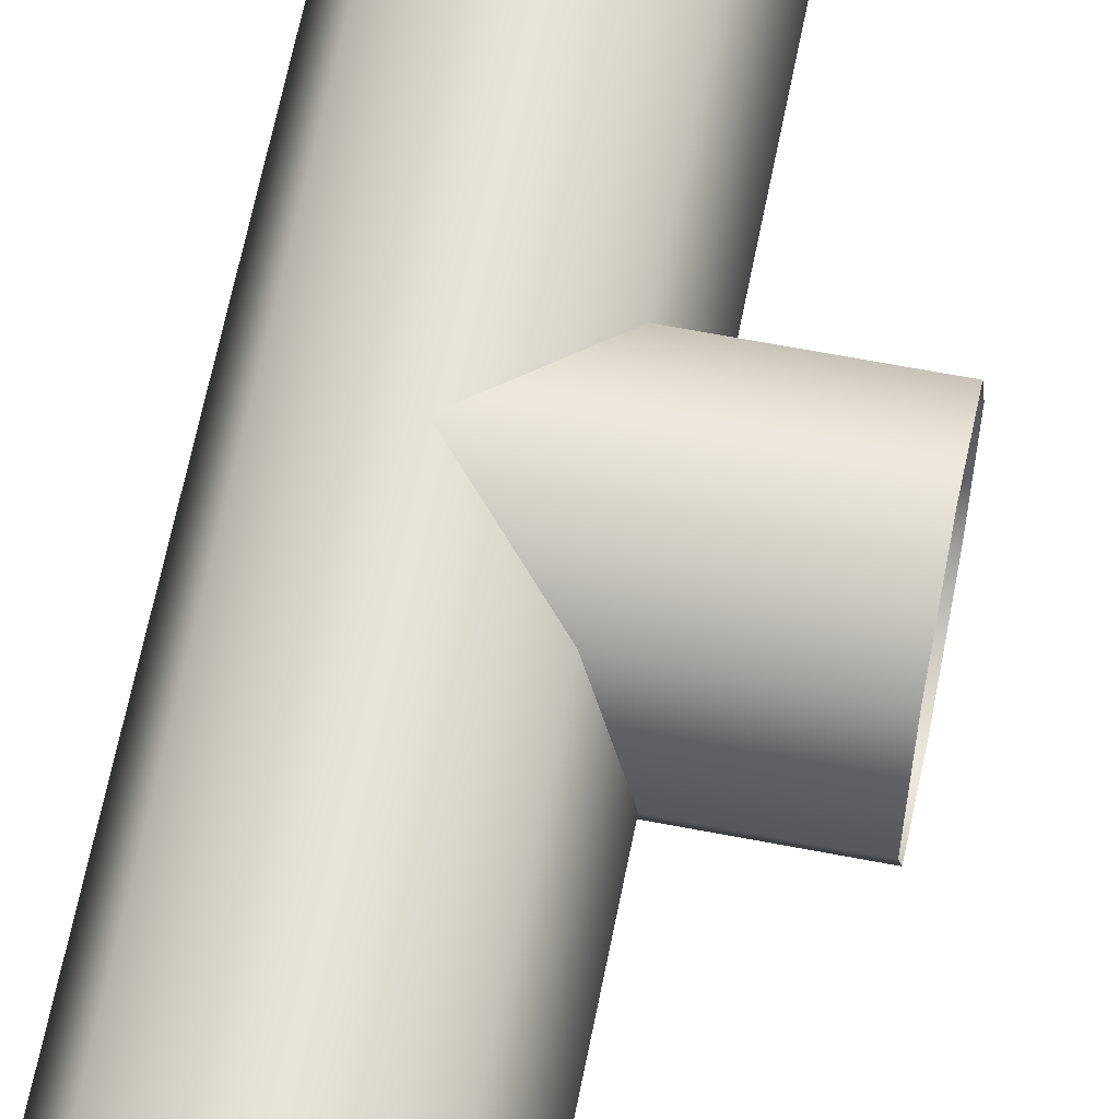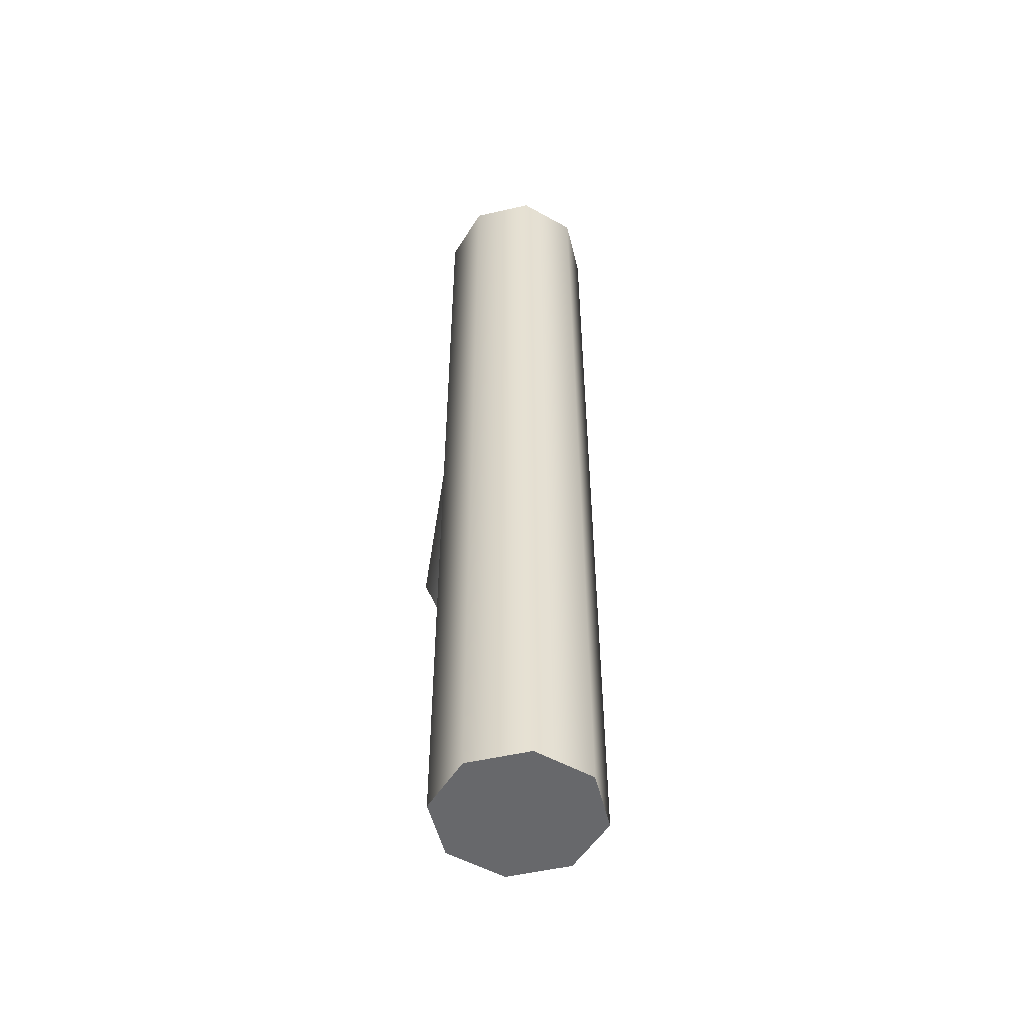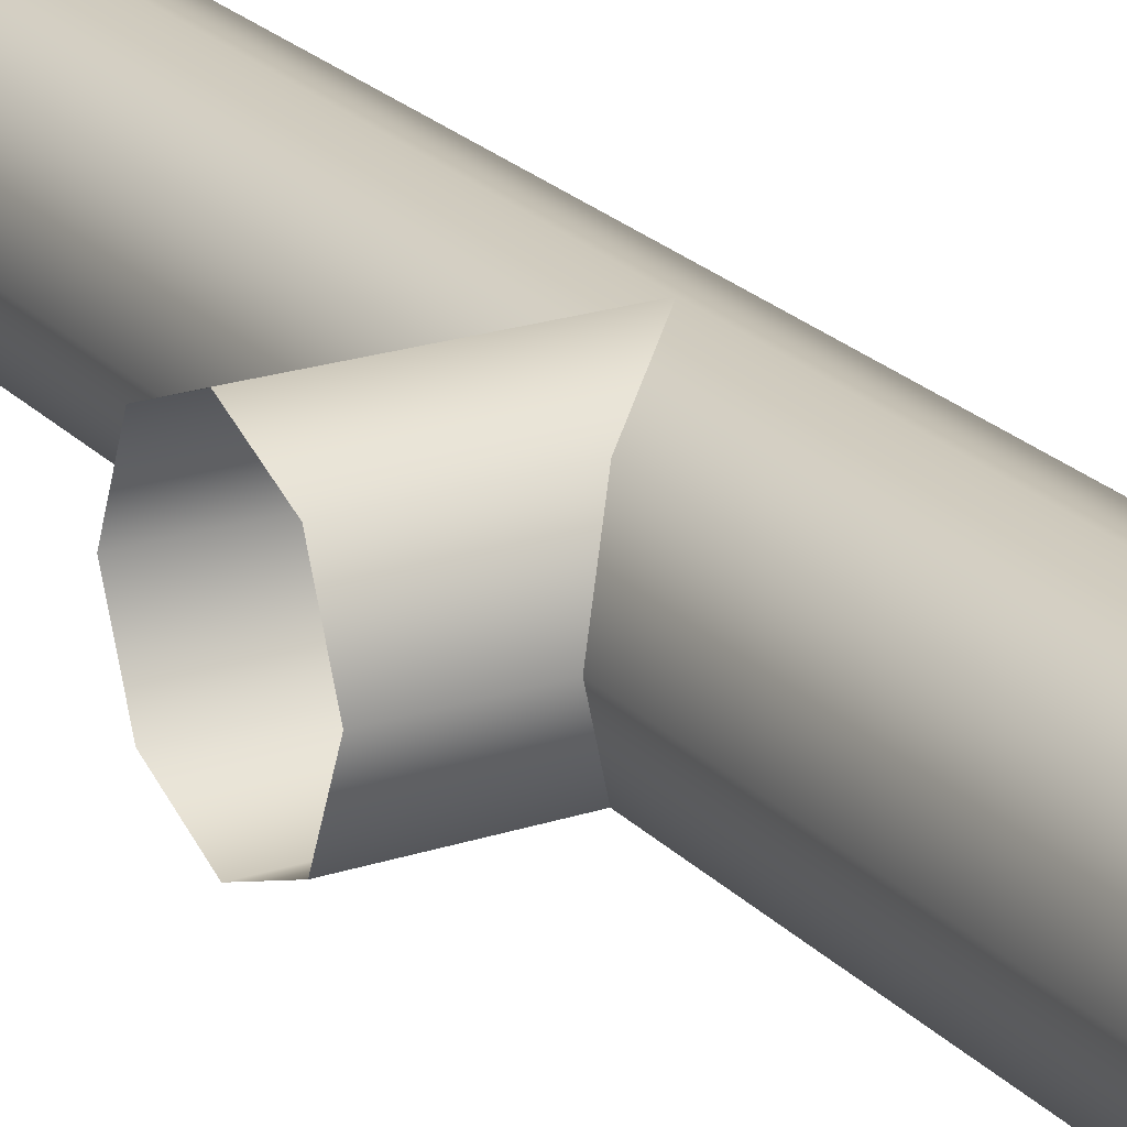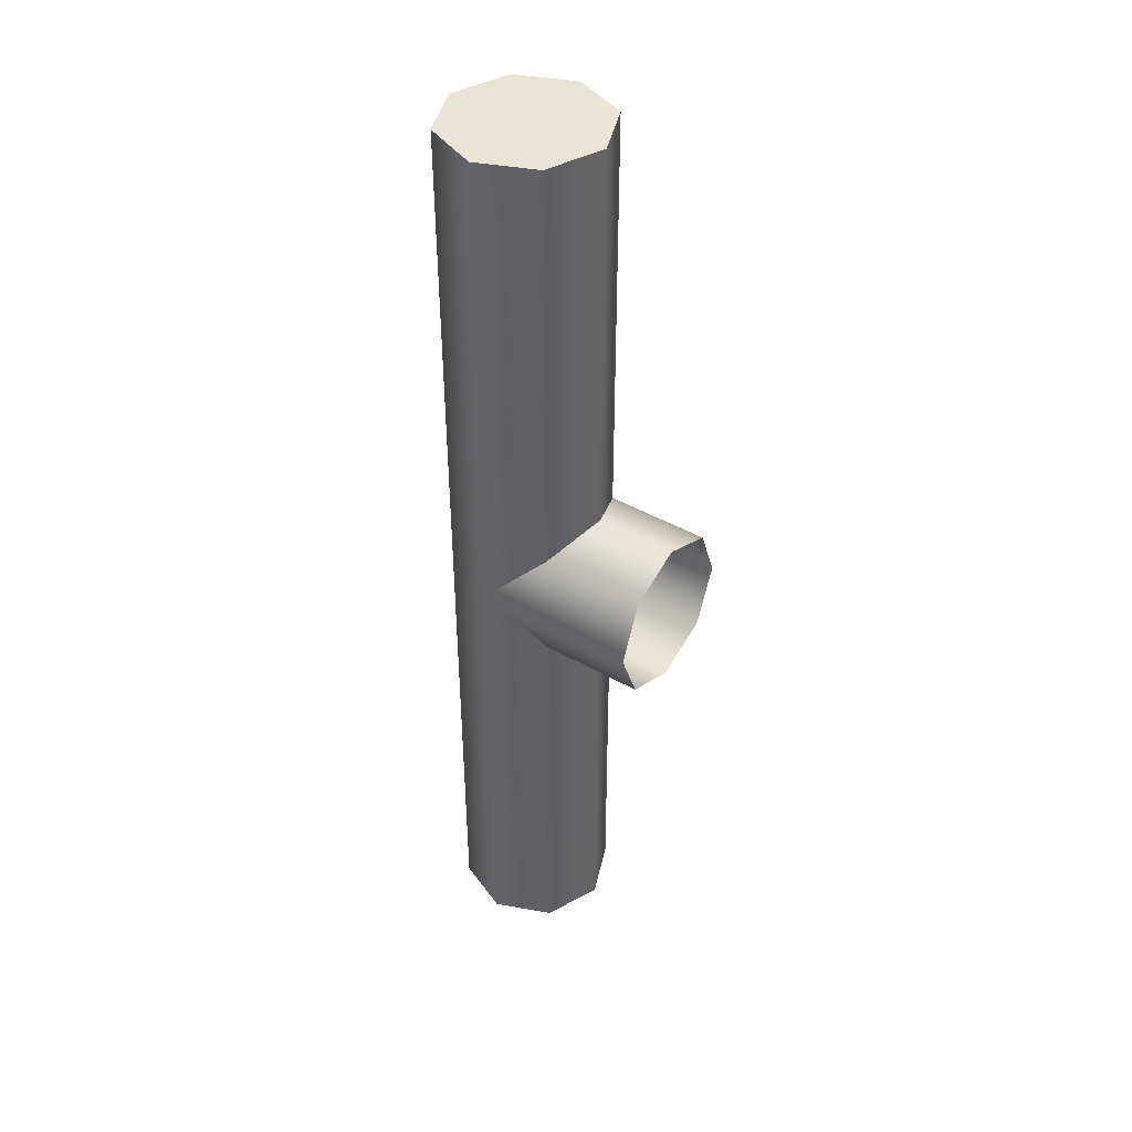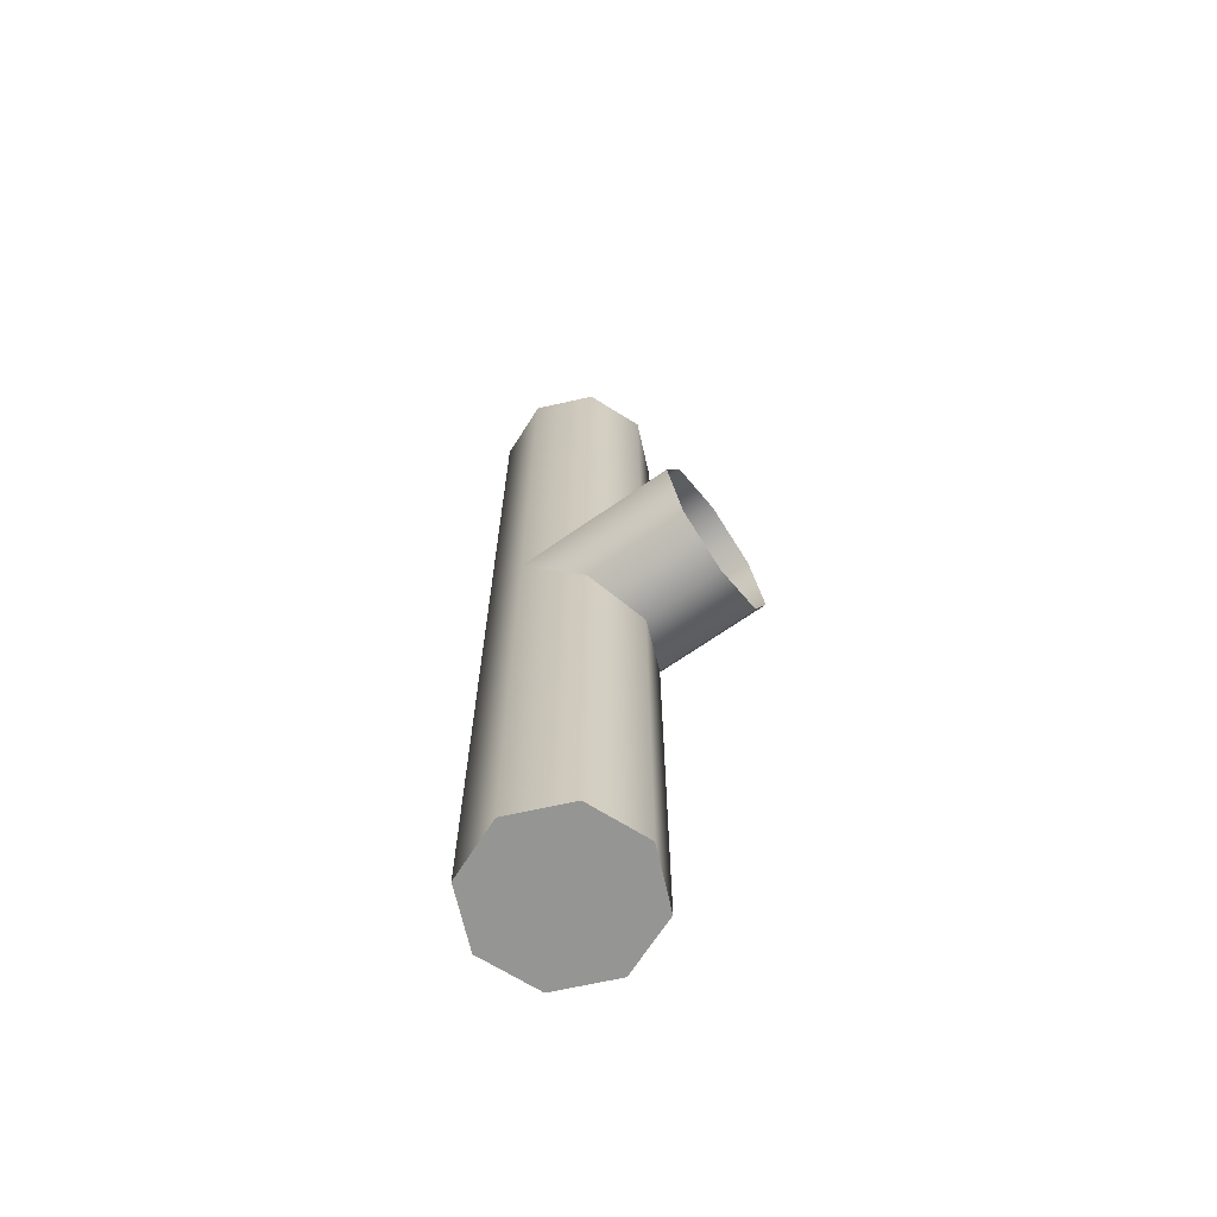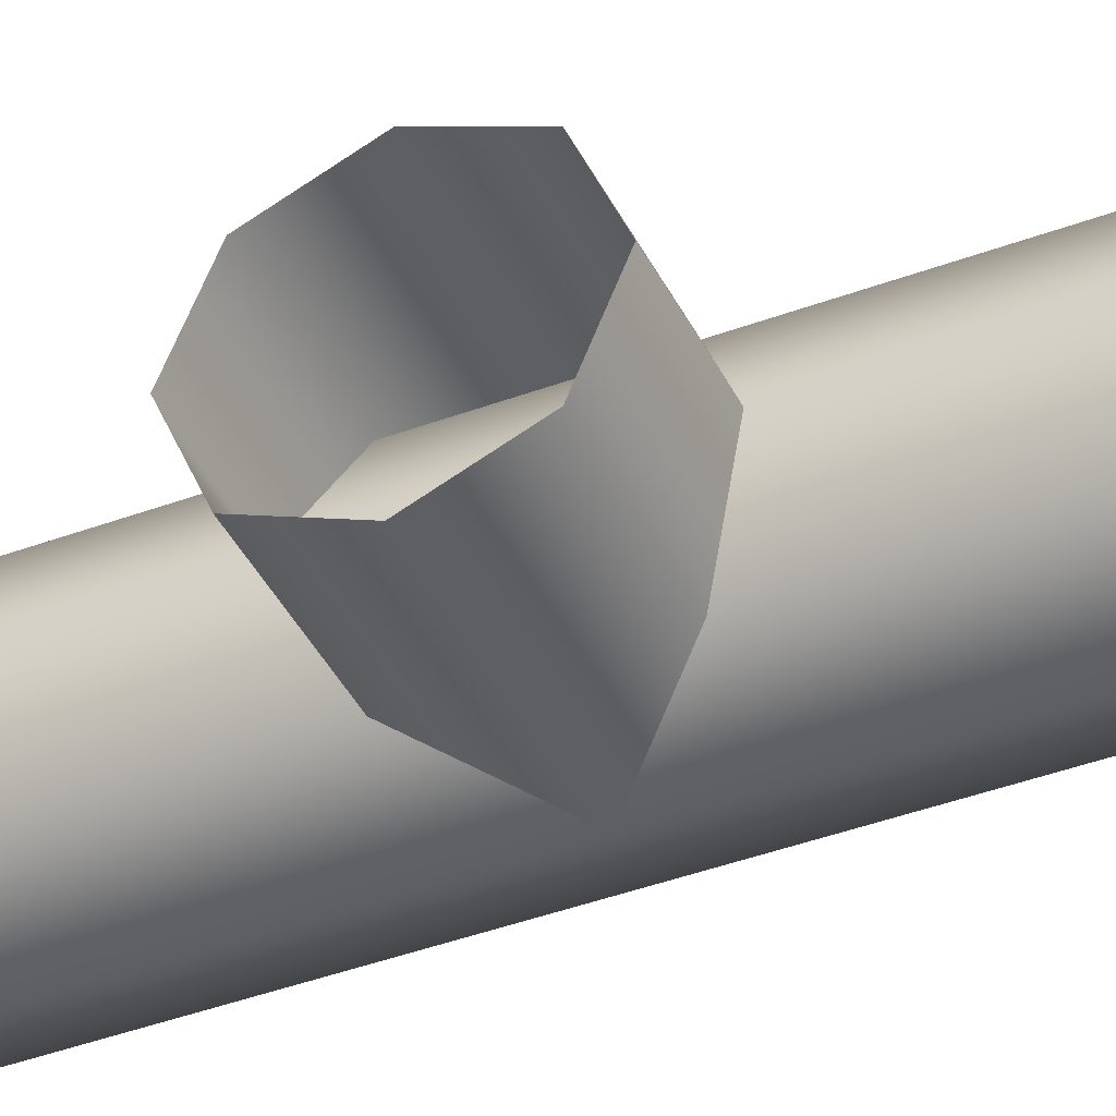
<metadata>
{"format":"obj","ext":"obj","renderer":"f3d","projection":"perspective","resolution":1024,"background":"white","views":[{"elev":63.0,"azim":11.1,"up":"+Z"},{"elev":-52.3,"azim":-98.6,"up":"+Y"},{"elev":21.8,"azim":149.8,"up":"+Z"},{"elev":42.4,"azim":34.6,"up":"+Y"},{"elev":-67.3,"azim":35.2,"up":"+Y"},{"elev":-40.8,"azim":114.6,"up":"+Z"}]}
</metadata>
<code>
o 1
v 5.479e-17 0.075 -0.0125
v -0.008839 0.075 -0.008839
v -0.0125 0.075 -1.08e-18
v -0.008839 0.075 0.008839
v 5.479e-17 0.075 0.0125
v 0.008839 0.075 0.008839
v 0.0125 0.075 4.509e-19
v 0.008839 0.075 -0.008839
v 5.479e-17 -0.075 -0.0125
v -0.008839 -0.075 -0.008839
v -0.0125 -0.075 -1.08e-18
v -0.008839 -0.075 0.008839
v 5.479e-17 -0.075 0.0125
v 0.008839 -0.075 0.008839
v 0.0125 -0.075 4.509e-19
v 0.008839 -0.075 -0.008839
v 5.573e-17 0.075 -1.691e-19
v 5.588e-17 -0.075 -3.86e-19
v 0.025 -5.69e-17 -0.0125
v 0.025 -0.008839 -0.008839
v 0.025 -0.0125 -1.103e-18
v 0.025 -0.008839 0.008839
v 0.025 -5.693e-17 0.0125
v 0.025 0.008839 0.008839
v 0.025 0.0125 4.566e-19
v 0.025 0.008839 -0.008839
v 0.008839 0.008839 -0.008839
v 0.008839 -0.008839 -0.008839
v 5.479e-17 -5.664e-17 -0.0125
v 0.0125 0.0125 1.694e-18
v 0.0125 -0.0125 1.342e-19
v 0.008839 0.008839 0.008839
v 0.008839 -0.008839 0.008839
v 5.632e-17 -5.667e-17 0.0125
g 1_1_auv
f 1 9 10 2
f 2 10 11 3
f 3 11 12 4
f 4 12 13 5
f 5 13 14 6
f 6 14 15 7
f 7 15 16 8
f 8 16 9 1
f 1 17 8
f 2 17 1
f 3 17 2
f 4 17 3
f 5 17 4
f 6 17 5
f 7 17 6
f 8 17 7
f 9 18 10
f 10 18 11
f 11 18 12
f 12 18 13
f 13 18 14
f 14 18 15
f 15 18 16
f 16 18 9
f 19 29 27 26
f 20 28 29 19
f 21 31 28 20
f 22 33 31 21
f 23 34 33 22
f 24 32 34 23
f 25 30 32 24
f 26 27 30 25

</code>
